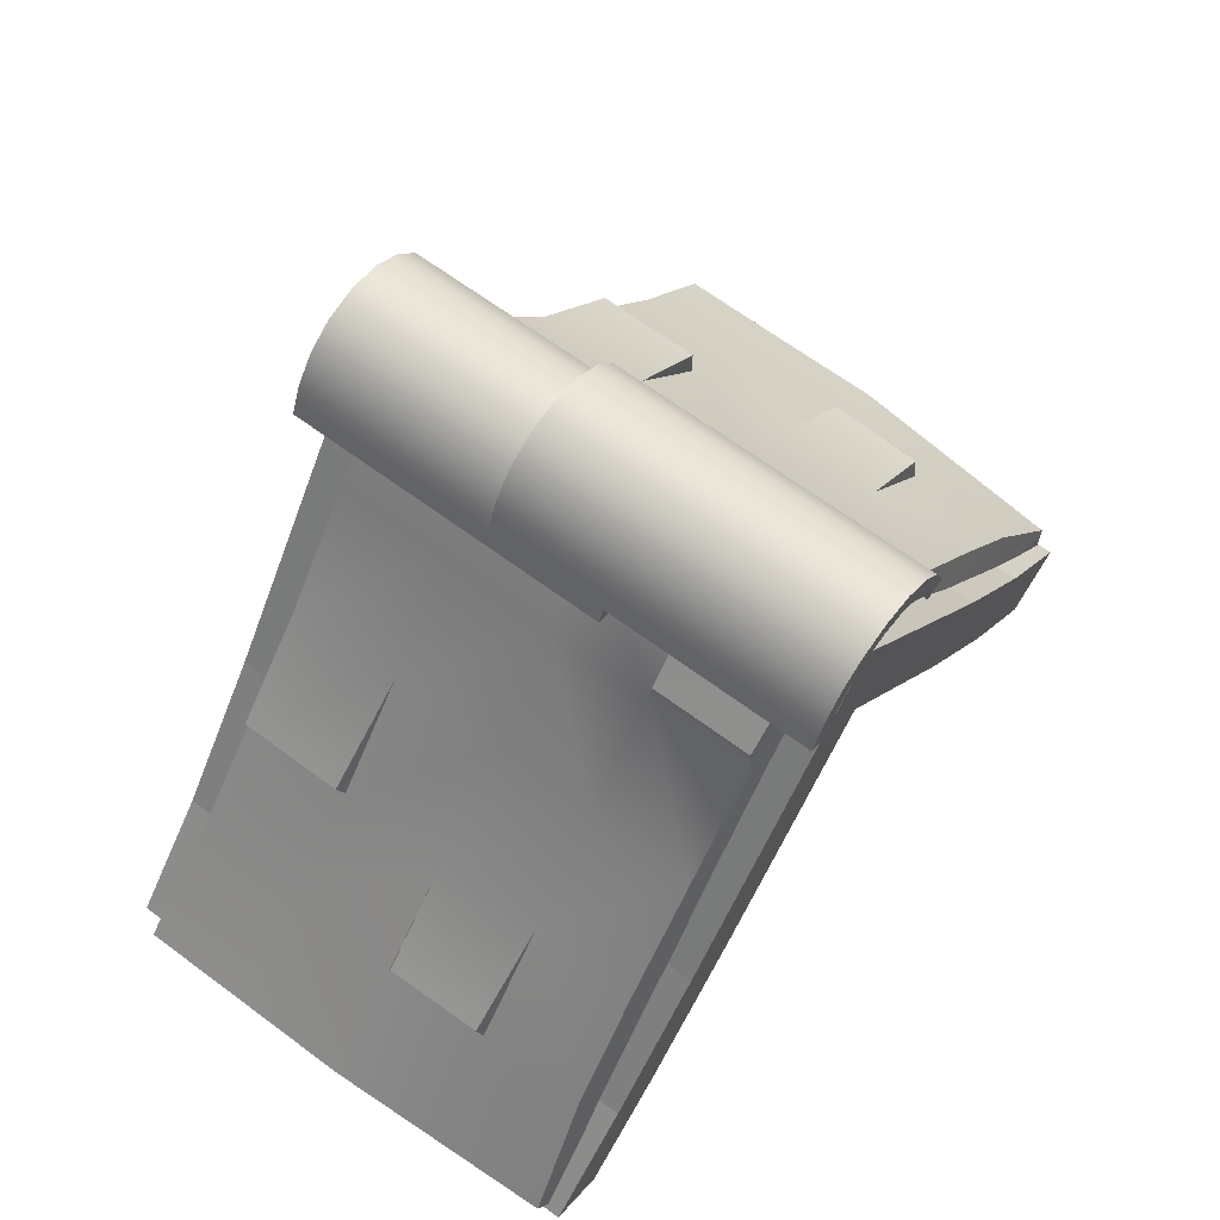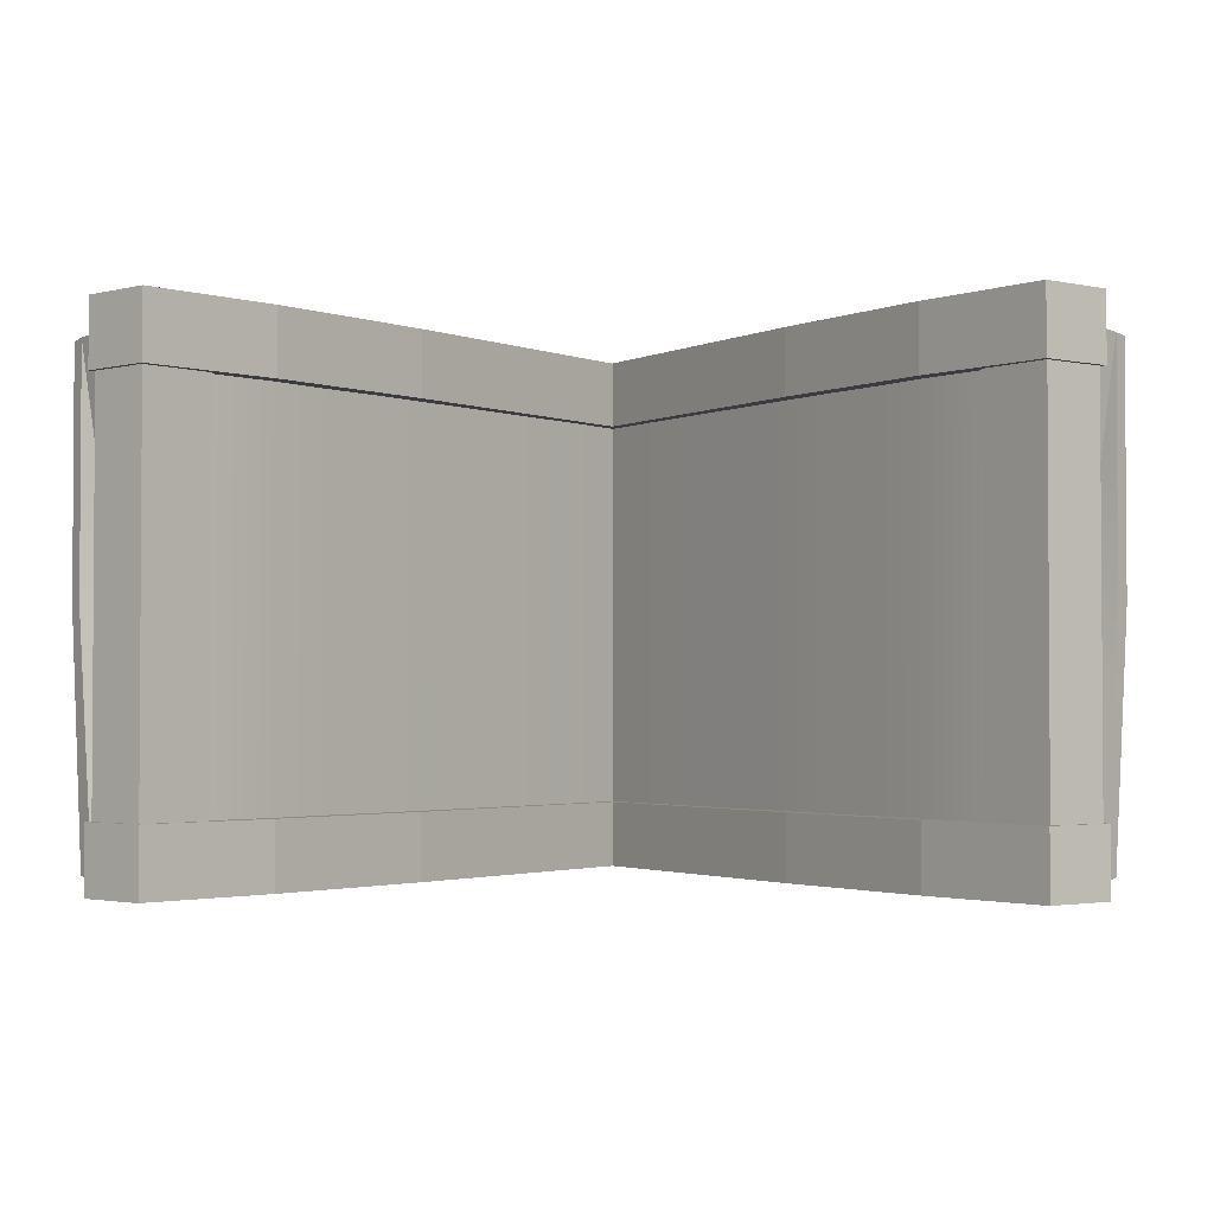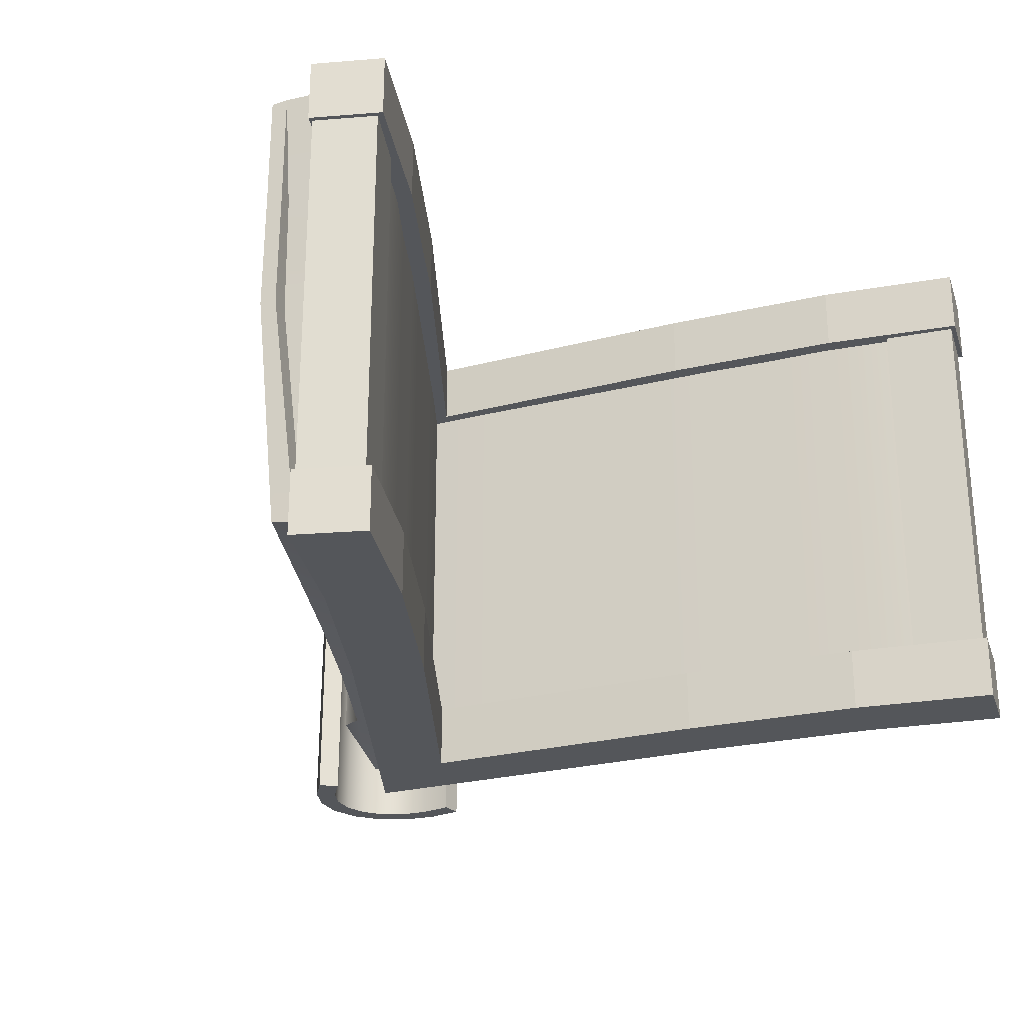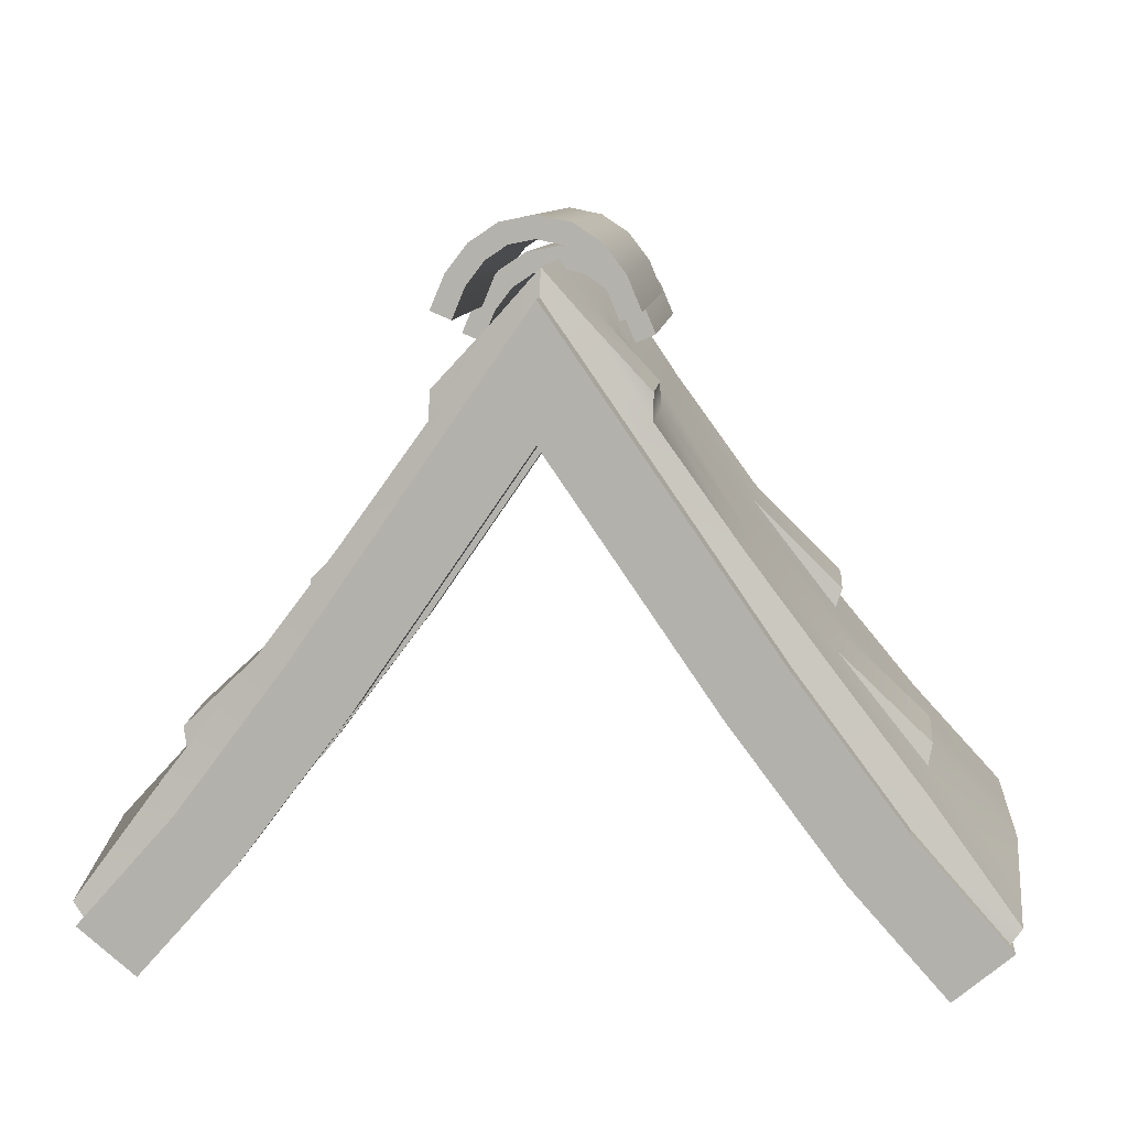
<metadata>
{"format":"obj","ext":"obj","renderer":"f3d","projection":"perspective","resolution":1024,"background":"white","views":[{"elev":67.3,"azim":126.5,"up":"+Y"},{"elev":-2.2,"azim":2.1,"up":"+Z"},{"elev":-25.7,"azim":-32.7,"up":"+Z"},{"elev":9.7,"azim":-174.6,"up":"+Y"}]}
</metadata>
<code>
o Roof_FlatTile_2x1
v 1.347 0.03621 1.37
v 1.347 0.03621 0.6472
v 1.347 0.03621 -0.3859
v 1.34 -0.3143 -0.3859
v 1.34 -0.3143 0.6472
v 1.34 -0.3143 1.37
v 1.17 -0.1125 -0.3859
v 1.17 -0.1125 0.6472
v 1.17 -0.1125 1.37
v 1.517 -0.1656 1.37
v 1.517 -0.1656 0.6472
v 1.517 -0.1656 -0.3859
v 0 1.445 -0.1817
v 0 1.445 -0.4129
v 0 1.903 -0.1817
v 0 1.903 -0.4129
v 0 1.903 1.186
v 0 1.903 1.417
v 0 1.445 1.186
v 0 1.445 1.417
v 1.334 -0.3416 -0.1817
v 1.334 -0.3416 -0.4129
v 1.537 -0.1725 -0.1817
v 1.537 -0.1725 -0.4129
v 1.198 0.21 -0.4129
v 0.9942 0.04239 -0.1817
v 1.198 0.21 -0.1817
v 0.9942 0.04239 -0.4129
v 0.8097 0.7289 -0.1817
v 0.6002 0.5693 -0.4129
v 0.8097 0.7289 -0.4129
v 0.6002 0.5693 -0.1817
v 0.6002 0.5693 1.417
v 0.8098 0.7289 1.186
v 0.6002 0.5693 1.186
v 0.8098 0.7289 1.417
v 0.9942 0.0424 1.186
v 1.198 0.21 1.417
v 0.9942 0.0424 1.417
v 1.198 0.21 1.186
v 1.537 -0.1725 1.186
v 1.537 -0.1725 1.417
v 1.334 -0.3416 1.186
v 1.334 -0.3416 1.417
v -1.347 0.03621 1.37
v -1.347 0.03621 0.6472
v -1.347 0.03621 -0.3859
v -1.34 -0.3143 -0.3859
v -1.34 -0.3143 0.6472
v -1.34 -0.3143 1.37
v -1.17 -0.1125 -0.3859
v -1.17 -0.1125 0.6472
v -1.17 -0.1125 1.37
v -1.517 -0.1656 1.37
v -1.517 -0.1656 0.6472
v -1.517 -0.1656 -0.3859
v -1.334 -0.3416 -0.1817
v -1.334 -0.3416 -0.4129
v -1.537 -0.1725 -0.1817
v -1.537 -0.1725 -0.4129
v -1.198 0.21 -0.4129
v -0.9942 0.04239 -0.1817
v -1.198 0.21 -0.1817
v -0.9942 0.04239 -0.4129
v -0.8097 0.7289 -0.1817
v -0.6002 0.5693 -0.4129
v -0.8097 0.7289 -0.4129
v -0.6002 0.5693 -0.1817
v -0.6002 0.5693 1.417
v -0.8098 0.7289 1.186
v -0.6002 0.5693 1.186
v -0.8098 0.7289 1.417
v -0.9942 0.0424 1.186
v -1.198 0.21 1.417
v -0.9942 0.0424 1.417
v -1.198 0.21 1.186
v -1.537 -0.1725 1.186
v -1.537 -0.1725 1.417
v -1.334 -0.3416 1.186
v -1.334 -0.3416 1.417
v 0 1.525 0.7371
v 0 1.525 -0.1932
v 0 1.525 1.187
v 1.194 -0.09954 0.7371
v 0.1407 1.321 0.7371
v 0.2859 1.118 0.7371
v 0.4312 0.9144 0.7371
v 0.5764 0.7109 0.7371
v 0.7217 0.5075 0.7371
v 0.8762 0.3071 0.7371
v 1.021 0.1036 0.7371
v 1.348 -0.2727 0.7371
v 1.194 -0.09954 -0.1932
v 1.021 0.1036 -0.1932
v 0.8762 0.3071 -0.1932
v 0.5764 0.7109 -0.1932
v 0.7217 0.5075 -0.1932
v 0.4312 0.9144 -0.1932
v 0.2859 1.118 -0.1932
v 0.1407 1.321 -0.1932
v 1.348 -0.2727 -0.1932
v 1.194 -0.09954 1.187
v 1.021 0.1036 1.187
v 0.8762 0.3071 1.187
v 0.5764 0.7109 1.187
v 0.7217 0.5075 1.187
v 0.4312 0.9144 1.187
v 0.2859 1.118 1.187
v 0.1407 1.321 1.187
v 1.348 -0.2727 1.187
v -1.194 -0.09954 0.7371
v -0.1407 1.321 0.7371
v -0.2859 1.118 0.7371
v -0.4312 0.9144 0.7371
v -0.5764 0.7109 0.7371
v -0.7217 0.5075 0.7371
v -0.8762 0.3071 0.7371
v -1.021 0.1036 0.7371
v -1.348 -0.2727 0.7371
v -1.194 -0.09954 -0.1932
v -1.021 0.1036 -0.1932
v -0.8762 0.3071 -0.1932
v -0.5764 0.7109 -0.1932
v -0.7217 0.5075 -0.1932
v -0.4312 0.9144 -0.1932
v -0.2859 1.118 -0.1932
v -0.1407 1.321 -0.1932
v -1.348 -0.2727 -0.1932
v -1.194 -0.09954 1.187
v -1.021 0.1036 1.187
v -0.8762 0.3071 1.187
v -0.5764 0.7109 1.187
v -0.7217 0.5075 1.187
v -0.4312 0.9144 1.187
v -0.2859 1.118 1.187
v -0.1407 1.321 1.187
v -1.348 -0.2727 1.187
v 0 1.994 0.4666
v 0 1.994 0.8631
v 0 1.994 1.271
v 0 1.824 -0.3331
v 0 1.996 -0.2772
v 0 1.953 1.271
v 0 1.711 1.278
v 0.9667 0.705 0.8661
v 0.9667 0.7051 1.274
v 1.281 0.3265 0.4693
v 1.28 0.3257 0.8702
v 1.28 0.326 1.279
v 1.613 -0.03716 0.4796
v 0.1407 1.839 0.8633
v 0.1408 1.839 1.271
v 1.613 -0.03909 1.293
v 1.613 -0.0396 0.8978
v 0.1411 1.838 0.4667
v 0.9668 0.7053 0.4677
v 0.6608 1.1 0.4672
v 0.6607 1.1 0.8645
v 0.6607 1.1 1.272
v 0.03606 1.723 -0.3333
v 1.175 0.1899 -0.3443
v 1.262 0.303 -0.3019
v 0.1411 1.837 -0.2777
v 1.479 -0.1847 -0.3651
v 0.861 0.5818 -0.3378
v 0.5549 0.9811 -0.3354
v 1.579 -0.08452 0.9022
v 1.579 -0.08413 1.299
v 0.9591 0.6954 -0.2876
v 0.657 1.095 -0.2823
v 1.437 -0.1546 0.4856
v 1.445 -0.1595 0.9136
v 1.479 -0.1836 1.313
v 1.525 -0.04089 0.4813
v 1.534 -0.04795 0.9022
v 1.563 -0.1069 -0.347
v 1.514 -0.1706 -0.362
v 1.58 -0.08264 0.4813
v 1.461 -0.1239 -0.3423
v 1.442 -0.1524 -0.3515
v 0.9326 0.6628 1.275
v 1.246 0.2831 1.281
v 0.1067 1.797 1.271
v 0.6266 1.058 1.273
v 0.8352 0.5655 1.283
v 1.148 0.1853 1.291
v 0.009592 1.7 1.278
v 0.5293 0.9606 1.281
v 1.588 -0.07204 0.06631
v 0.1411 1.838 0.09448
v 0.963 0.7004 0.09011
v 1.547 -0.1266 0.05964
v 0.6589 1.097 0.09246
v 1.271 0.3147 0.08371
v 0 1.995 0.09471
v 1.44 -0.1535 0.06703
v 1.493 -0.08239 0.0695
v 0.3621 1.511 0.8639
v 0.3621 1.511 1.272
v 0.2568 1.393 -0.3343
v 0.3604 1.507 -0.28
v 0.3623 1.51 0.4669
v 0.328 1.469 1.272
v 0.2308 1.372 1.28
v 0.3614 1.509 0.09348
v 0.9895 0.7731 0.88
v 0.9895 0.7732 1.26
v 1.294 0.4004 0.4504
v 1.286 0.3903 0.09989
v 0.3597 1.603 -0.2716
v 0.3604 1.604 0.08532
v -0.9667 0.705 0.8661
v -0.9667 0.7051 1.274
v -1.281 0.3265 0.4693
v -1.28 0.3257 0.8702
v -1.28 0.326 1.279
v -1.613 -0.03716 0.4796
v -0.1407 1.839 0.8633
v -0.1408 1.839 1.271
v -1.613 -0.03909 1.293
v -1.613 -0.0396 0.8978
v -0.1411 1.838 0.4667
v -0.9668 0.7053 0.4677
v -0.6608 1.1 0.4672
v -0.6607 1.1 0.8645
v -0.6607 1.1 1.272
v -0.03606 1.723 -0.3333
v -1.175 0.1899 -0.3443
v -1.262 0.303 -0.3019
v -0.1411 1.837 -0.2777
v -1.479 -0.1847 -0.3651
v -0.861 0.5818 -0.3378
v -0.5549 0.9811 -0.3354
v -1.579 -0.08452 0.9022
v -1.579 -0.08413 1.299
v -0.9591 0.6954 -0.2876
v -0.657 1.095 -0.2823
v -1.437 -0.1546 0.4856
v -1.445 -0.1595 0.9136
v -1.479 -0.1836 1.313
v -1.525 -0.04089 0.4813
v -1.534 -0.04795 0.9022
v -1.563 -0.1069 -0.347
v -1.514 -0.1706 -0.362
v -1.58 -0.08264 0.4813
v -1.461 -0.1239 -0.3423
v -1.442 -0.1524 -0.3515
v -0.9326 0.6628 1.275
v -1.246 0.2831 1.281
v -0.1067 1.797 1.271
v -0.6266 1.058 1.273
v -0.8352 0.5655 1.283
v -1.148 0.1853 1.291
v -0.009592 1.7 1.278
v -0.5293 0.9606 1.281
v -1.588 -0.07204 0.06631
v -0.1411 1.838 0.09448
v -0.963 0.7004 0.09011
v -1.547 -0.1266 0.05964
v -0.6589 1.097 0.09246
v -1.271 0.3147 0.08371
v -1.44 -0.1535 0.06703
v -1.493 -0.08239 0.0695
v -0.3621 1.511 0.8639
v -0.3621 1.511 1.272
v -0.2568 1.393 -0.3343
v -0.3604 1.507 -0.28
v -0.3623 1.51 0.4669
v -0.328 1.469 1.272
v -0.2308 1.372 1.28
v -0.3614 1.509 0.09348
v -0.9895 0.7731 0.88
v -0.9895 0.7732 1.26
v -1.294 0.4004 0.4504
v -1.286 0.3903 0.09989
v -0.3597 1.603 -0.2716
v -0.3604 1.604 0.08532
v 0.3308 1.735 1.457
v 0.3308 1.742 0.3025
v -0.3325 1.735 1.457
v -0.3325 1.742 0.3025
v -0.2847 1.848 1.458
v -0.2847 1.856 0.3032
v -0.2112 1.945 1.459
v -0.2112 1.953 0.3039
v -0.1147 2.009 1.459
v -0.1147 2.017 0.3043
v -0.000858 2.032 1.459
v -0.000858 2.04 0.3045
v 0.113 2.009 1.459
v 0.113 2.017 0.3043
v 0.2094 1.945 1.459
v 0.2094 1.953 0.3039
v 0.283 1.848 1.458
v 0.283 1.856 0.3032
v 0.2612 1.705 1.457
v 0.2612 1.713 0.3023
v -0.2629 1.705 1.457
v -0.2629 1.713 0.3023
v -0.2194 1.811 1.458
v -0.2194 1.818 0.303
v -0.1595 1.89 1.459
v -0.1595 1.898 0.3035
v -0.0858 1.94 1.459
v -0.0858 1.947 0.3039
v -0.000858 1.957 1.459
v -0.000858 1.964 0.304
v 0.08409 1.94 1.459
v 0.08409 1.947 0.3039
v 0.1578 1.89 1.459
v 0.1578 1.898 0.3035
v 0.2177 1.811 1.458
v 0.2177 1.818 0.303
v 0.3308 1.86 0.7079
v 0.3308 1.868 -0.4471
v -0.3325 1.86 0.7079
v -0.3325 1.868 -0.4471
v -0.2847 1.974 0.7087
v -0.2847 1.982 -0.4463
v -0.2112 2.07 0.7093
v -0.2112 2.078 -0.4457
v -0.1147 2.135 0.7098
v -0.1147 2.143 -0.4452
v -0.000858 2.157 0.7099
v -0.000858 2.165 -0.4451
v 0.113 2.135 0.7098
v 0.113 2.143 -0.4452
v 0.2094 2.07 0.7093
v 0.2094 2.078 -0.4457
v 0.283 1.974 0.7087
v 0.283 1.982 -0.4463
v 0.2612 1.831 0.7077
v 0.2612 1.839 -0.4473
v -0.2629 1.831 0.7077
v -0.2629 1.839 -0.4473
v -0.2194 1.936 0.7084
v -0.2194 1.944 -0.4466
v -0.1595 2.015 0.709
v -0.1595 2.023 -0.446
v -0.0858 2.065 0.7093
v -0.0858 2.073 -0.4457
v -0.000858 2.082 0.7094
v -0.000858 2.09 -0.4456
v 0.08409 2.065 0.7093
v 0.08409 2.073 -0.4457
v 0.1578 2.015 0.709
v 0.1578 2.023 -0.446
v 0.2177 1.936 0.7084
v 0.2177 1.944 -0.4466
f 280 282 283 281
f 282 284 285 283
f 284 286 287 285
f 286 288 289 287
f 288 290 291 289
f 290 292 293 291
f 292 294 295 293
f 294 278 279 295
f 298 299 301 300
f 300 301 303 302
f 302 303 305 304
f 304 305 307 306
f 306 307 309 308
f 308 309 311 310
f 310 311 313 312
f 312 313 297 296
f 278 296 297 279
f 281 299 298 280
f 280 298 300 282
f 283 301 299 281
f 282 300 302 284
f 285 303 301 283
f 284 302 304 286
f 287 305 303 285
f 286 304 306 288
f 289 307 305 287
f 288 306 308 290
f 291 309 307 289
f 290 308 310 292
f 293 311 309 291
f 292 310 312 294
f 295 313 311 293
f 294 312 296 278
f 279 297 313 295
f 316 318 319 317
f 318 320 321 319
f 320 322 323 321
f 322 324 325 323
f 324 326 327 325
f 326 328 329 327
f 328 330 331 329
f 330 314 315 331
f 334 335 337 336
f 336 337 339 338
f 338 339 341 340
f 340 341 343 342
f 342 343 345 344
f 344 345 347 346
f 346 347 349 348
f 348 349 333 332
f 314 332 333 315
f 317 335 334 316
f 316 334 336 318
f 319 337 335 317
f 318 336 338 320
f 321 339 337 319
f 320 338 340 322
f 323 341 339 321
f 322 340 342 324
f 325 343 341 323
f 324 342 344 326
f 327 345 343 325
f 326 344 346 328
f 329 347 345 327
f 328 346 348 330
f 331 349 347 329
f 330 348 332 314
f 315 333 349 331
f 6 5 11 10
f 5 4 12 11
f 9 8 5 6
f 8 7 4 5
f 3 2 11 12
f 2 1 10 11
f 1 2 8 9
f 2 3 7 8
f 23 21 22 24
f 31 30 14 16
f 25 27 23 24
f 21 23 27 26
f 30 28 26 32
f 29 32 26 27
f 25 24 22 28
f 29 27 25 31
f 26 28 22 21
f 15 29 31 16
f 15 13 32 29
f 14 30 32 13
f 25 28 30 31
f 40 37 35 34
f 19 35 33 20
f 18 20 33 36
f 18 36 34 17
f 39 37 43 44
f 36 38 40 34
f 40 41 43 37
f 36 33 39 38
f 35 37 39 33
f 44 42 38 39
f 40 38 42 41
f 34 35 19 17
f 42 44 43 41
f 50 54 55 49
f 49 55 56 48
f 53 50 49 52
f 52 49 48 51
f 47 56 55 46
f 46 55 54 45
f 45 53 52 46
f 46 52 51 47
f 59 60 58 57
f 67 16 14 66
f 61 60 59 63
f 57 62 63 59
f 66 68 62 64
f 65 63 62 68
f 61 64 58 60
f 65 67 61 63
f 62 57 58 64
f 15 16 67 65
f 15 65 68 13
f 14 13 68 66
f 61 67 66 64
f 76 70 71 73
f 19 20 69 71
f 18 72 69 20
f 18 17 70 72
f 75 80 79 73
f 72 70 76 74
f 76 73 79 77
f 72 74 75 69
f 71 69 75 73
f 80 75 74 78
f 76 77 78 74
f 70 17 19 71
f 78 77 79 80
f 109 83 81 85
f 102 103 91 84
f 103 104 90 91
f 104 106 89 90
f 106 105 88 89
f 105 107 87 88
f 107 108 86 87
f 108 109 85 86
f 110 102 84 92
f 92 84 93 101
f 86 85 100 99
f 87 86 99 98
f 88 87 98 96
f 89 88 96 97
f 90 89 97 95
f 91 90 95 94
f 84 91 94 93
f 85 81 82 100
f 136 112 81 83
f 129 111 118 130
f 130 118 117 131
f 131 117 116 133
f 133 116 115 132
f 132 115 114 134
f 134 114 113 135
f 135 113 112 136
f 137 119 111 129
f 119 128 120 111
f 113 126 127 112
f 114 125 126 113
f 115 123 125 114
f 116 124 123 115
f 117 122 124 116
f 118 121 122 117
f 111 120 121 118
f 112 127 82 81
f 190 163 142 195
f 174 175 172 171
f 167 154 153 168
f 192 177 176 189
f 191 169 170 193
f 148 147 156 145
f 149 148 145 146
f 138 139 151 155
f 139 140 152 151
f 189 194 147 150
f 191 194 162 169
f 202 198 158 157
f 198 199 159 158
f 178 150 154 167
f 150 147 148 154
f 154 148 149 153
f 157 158 145 156
f 147 194 209 208
f 201 200 160 163
f 161 162 176 177
f 163 160 141 142
f 175 167 168
f 175 168 173 172
f 196 197 174 171
f 174 178 167 175
f 205 190 155 202
f 169 165 166 170
f 162 161 165 169
f 161 177 164
f 192 197 179 177
f 164 177 179 180
f 149 182 168 153
f 199 203 184 159
f 140 143 183 152
f 159 184 181 146
f 146 181 182 149
f 182 186 173 168
f 203 204 188 184
f 181 185 186 182
f 184 188 185 181
f 143 144 187 183
f 178 174 197 192
f 146 145 206 207
f 180 179 197 196
f 205 201 210 211
f 176 162 194 189
f 156 191 193 157
f 178 192 189 150
f 155 190 195 138
f 170 201 205 193
f 183 187 204 203
f 152 183 203 199
f 193 205 202 157
f 170 166 200 201
f 151 152 199 198
f 155 151 198 202
f 191 156 208 209
f 163 190 211 210
f 194 191 209
f 145 158 206
f 201 163 210
f 156 147 208
f 190 205 211
f 159 146 207
f 158 159 207 206
f 257 195 142 230
f 241 238 239 242
f 234 235 220 221
f 259 256 243 244
f 258 260 237 236
f 215 212 223 214
f 216 213 212 215
f 138 222 218 139
f 139 218 219 140
f 256 217 214 261
f 258 236 229 261
f 268 224 225 264
f 264 225 226 265
f 245 234 221 217
f 217 221 215 214
f 221 220 216 215
f 224 223 212 225
f 214 274 275 261
f 267 230 227 266
f 228 244 243 229
f 230 142 141 227
f 242 235 234
f 242 239 240 235
f 262 238 241 263
f 241 242 234 245
f 271 268 222 257
f 236 237 233 232
f 229 236 232 228
f 228 231 244
f 259 244 246 263
f 231 247 246 244
f 216 220 235 249
f 265 226 251 269
f 140 219 250 143
f 226 213 248 251
f 213 216 249 248
f 249 235 240 253
f 269 251 255 270
f 248 249 253 252
f 251 248 252 255
f 143 250 254 144
f 245 259 263 241
f 213 273 272 212
f 247 262 263 246
f 271 277 276 267
f 243 256 261 229
f 223 224 260 258
f 245 217 256 259
f 222 138 195 257
f 237 260 271 267
f 250 269 270 254
f 219 265 269 250
f 260 224 268 271
f 237 267 266 233
f 218 264 265 219
f 222 268 264 218
f 258 275 274 223
f 230 276 277 257
f 261 275 258
f 212 272 225
f 267 276 230
f 223 274 214
f 257 277 271
f 226 273 213
f 225 272 273 226

</code>
